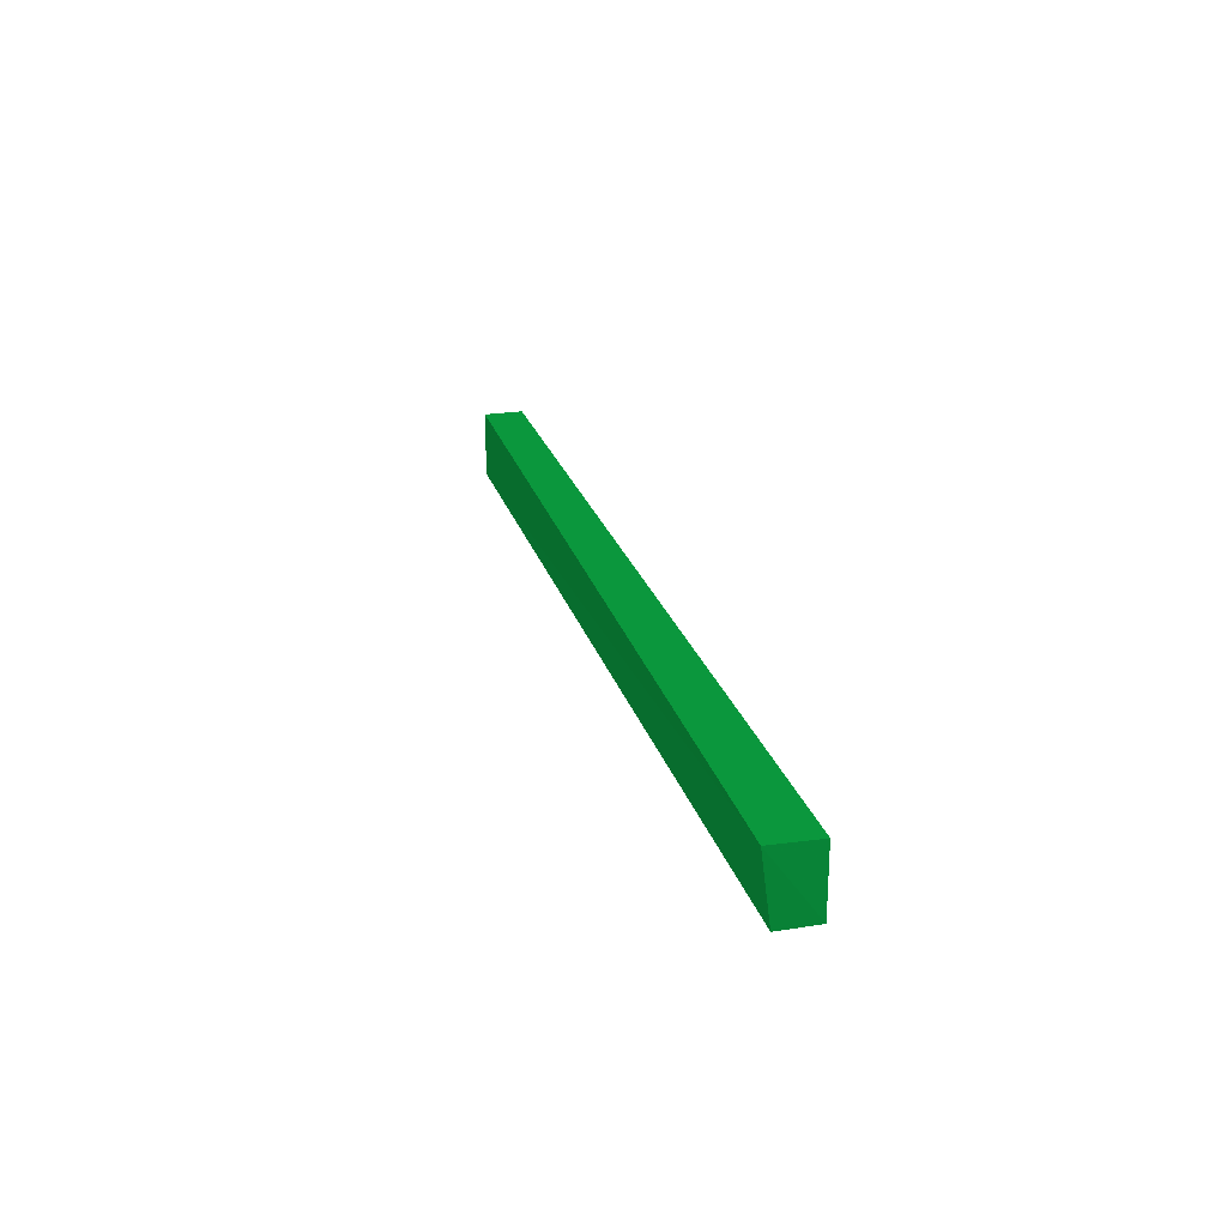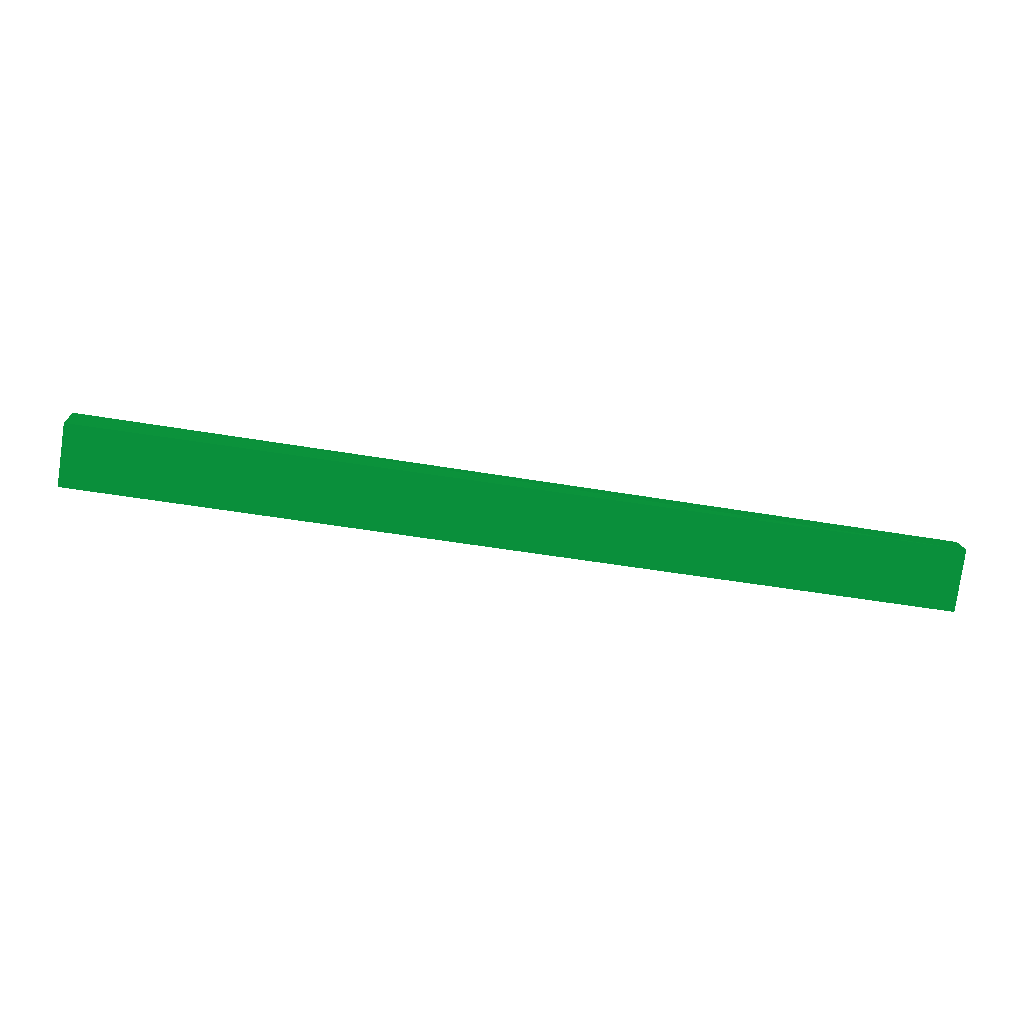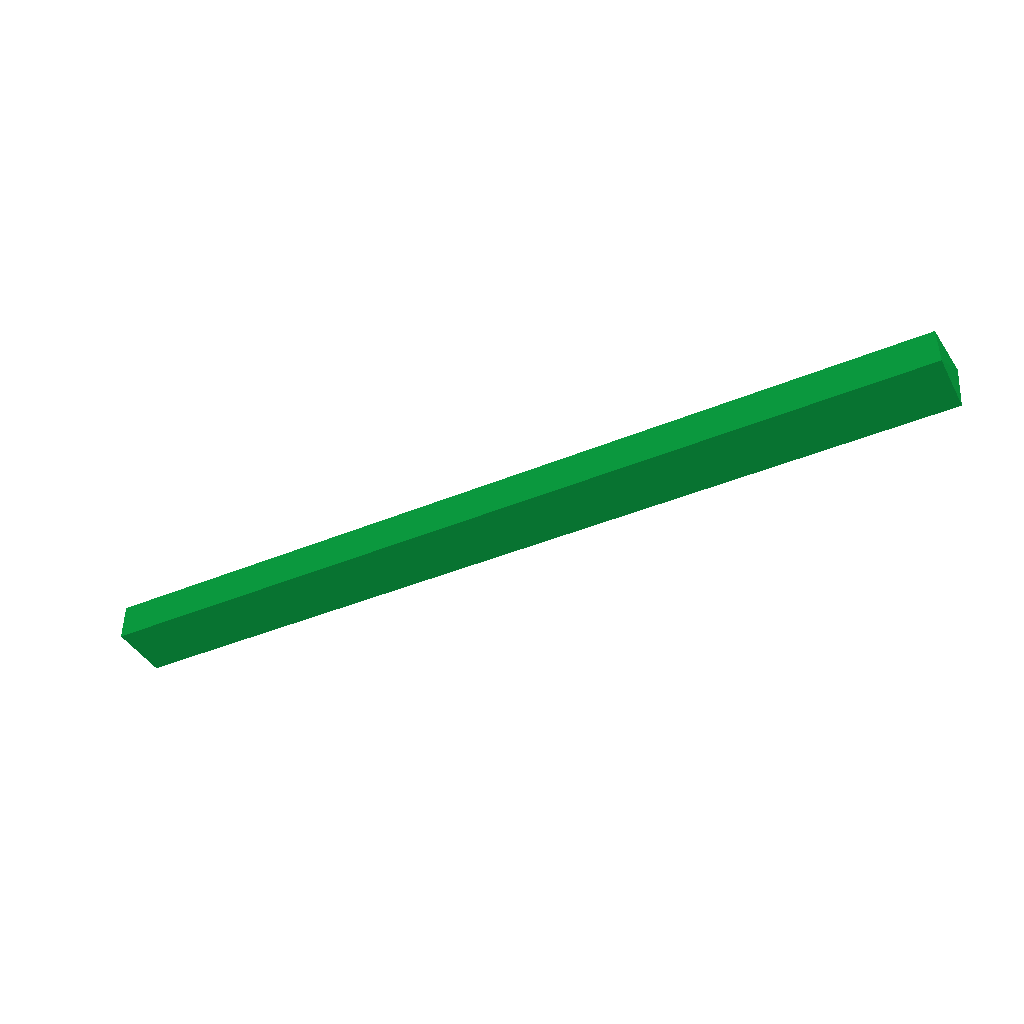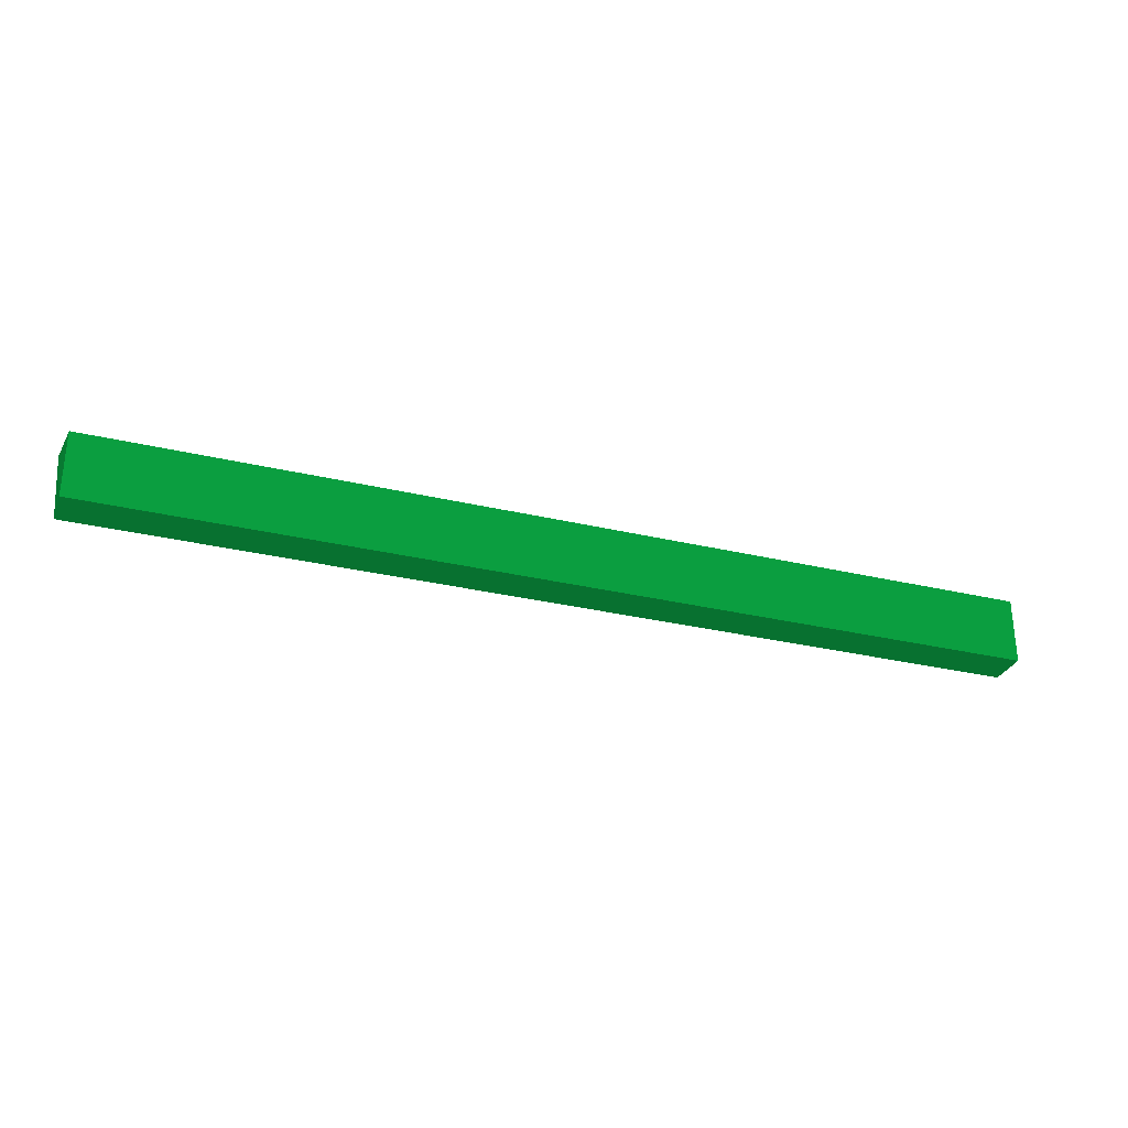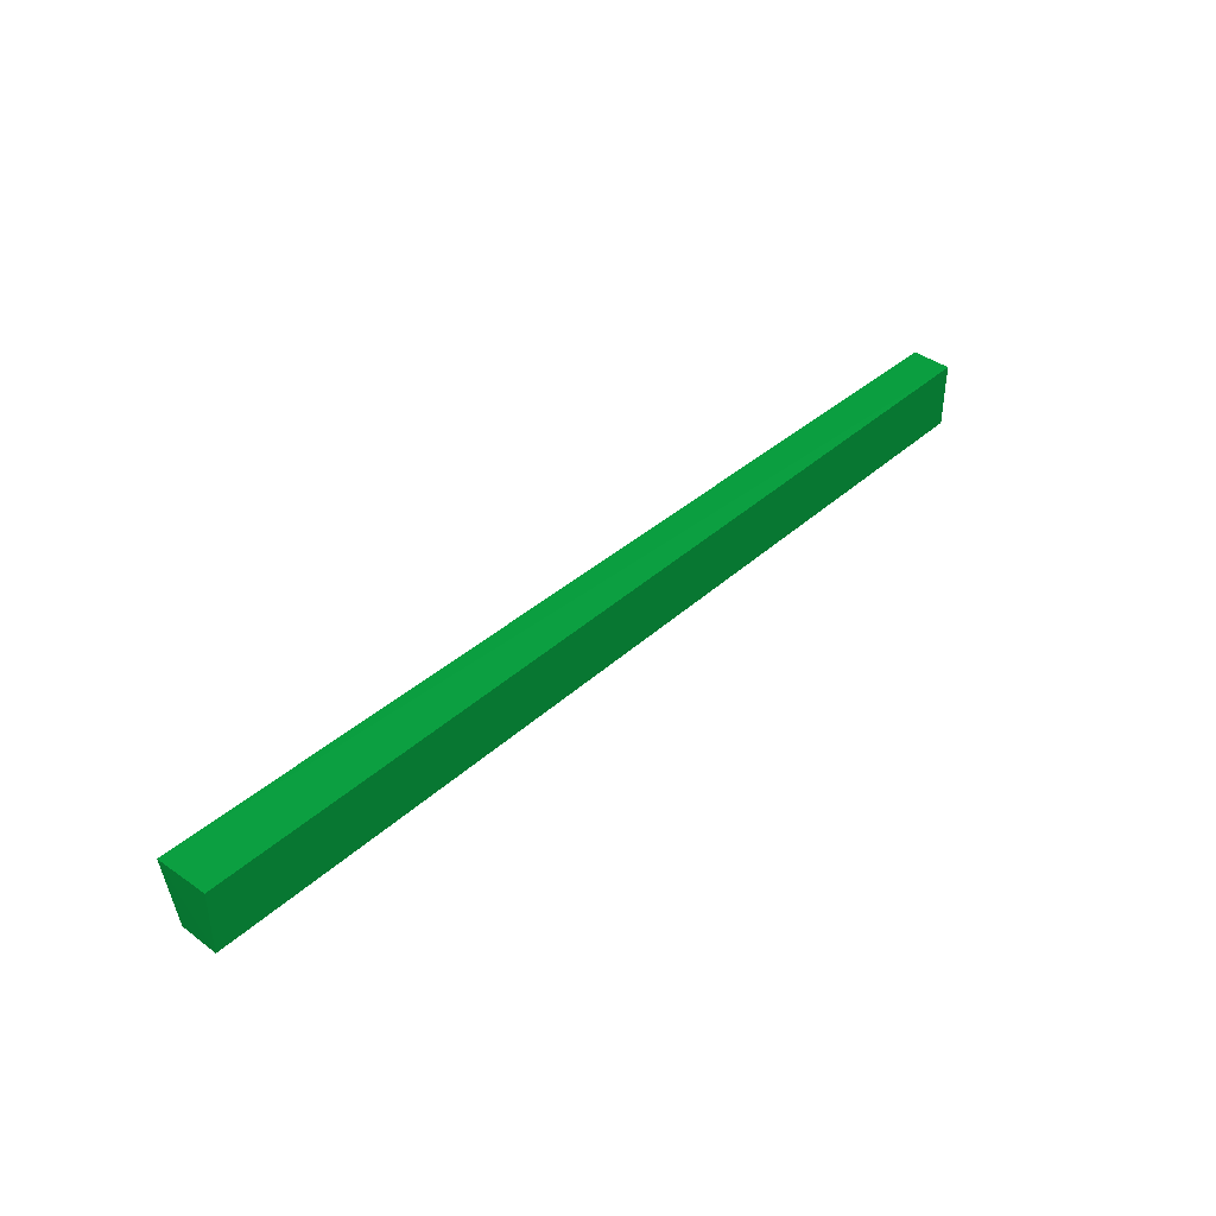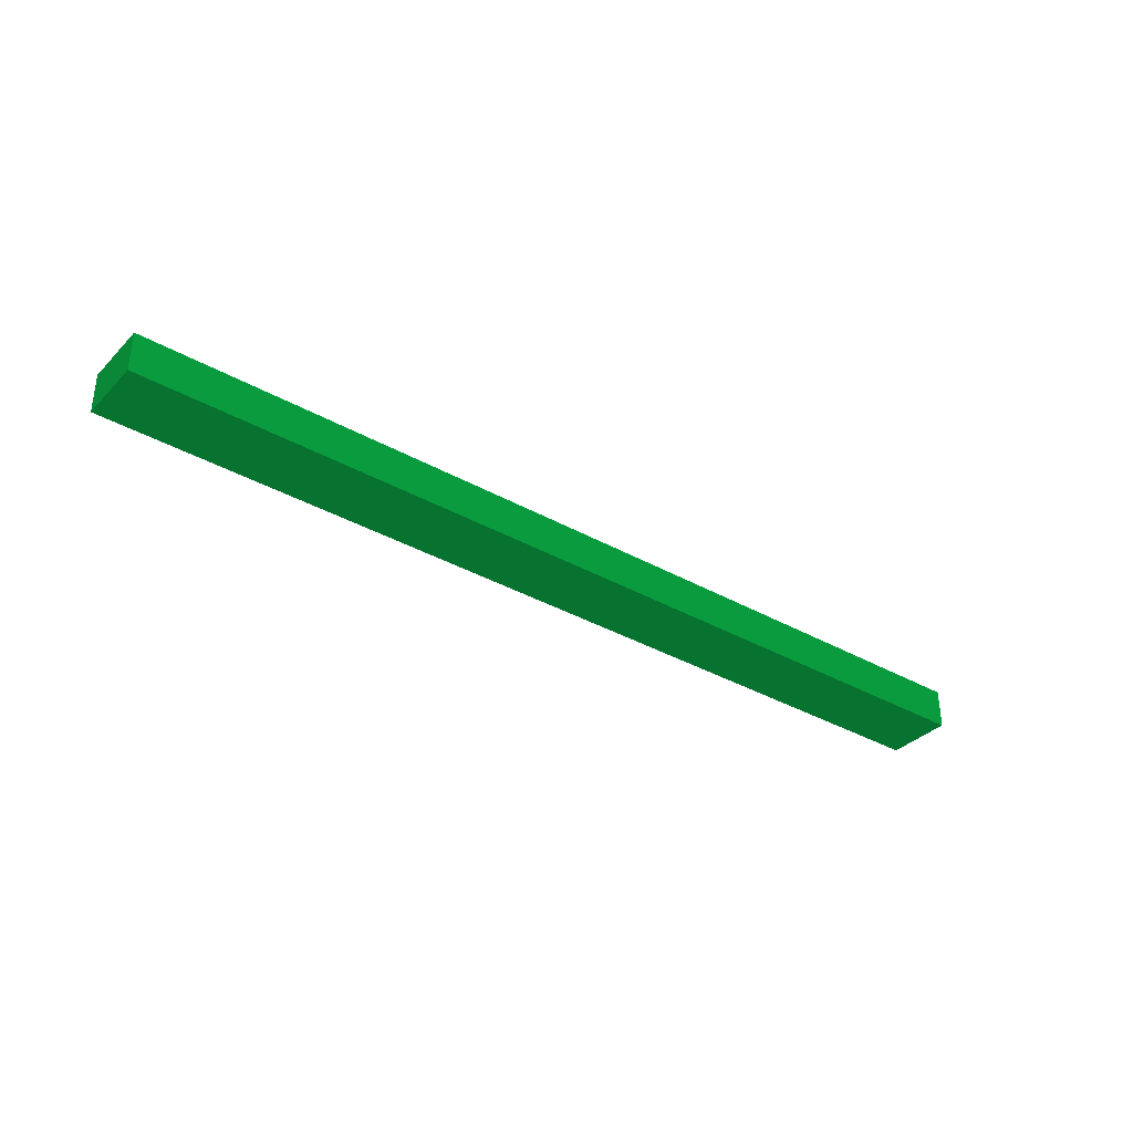
<metadata>
{"format":"obj","ext":"obj","renderer":"f3d","projection":"perspective","resolution":1024,"background":"white","views":[{"elev":23.8,"azim":75.0,"up":"+Y"},{"elev":-79.6,"azim":171.9,"up":"+Z"},{"elev":-41.3,"azim":26.9,"up":"+Z"},{"elev":-29.7,"azim":160.6,"up":"+Y"},{"elev":40.3,"azim":132.4,"up":"+Y"},{"elev":-34.8,"azim":-37.3,"up":"+Z"}]}
</metadata>
<code>
v 6.161 5.969 -13.87 0.02353 0.3294 0.1373
v 6.115 5.086 -14 0.02353 0.3294 0.1373
v 6.115 5.922 -14.5 0.02353 0.3294 0.1373
v -5.597 5.922 -14.5 0.02353 0.3294 0.1373
v -5.597 5.086 -14 0.02353 0.3294 0.1373
v -5.597 5.086 -14.5 0.02353 0.3294 0.1373
v 6.115 5.086 -14.5 0.02353 0.3294 0.1373
v -5.597 5.922 -14 0.02353 0.3294 0.1373
f 1 3 4
f 5 2 1
f 6 4 3
f 6 5 4
f 6 2 5
f 7 1 2
f 7 3 1
f 7 6 3
f 7 2 6
f 8 5 1
f 8 1 4
f 8 4 5

</code>
